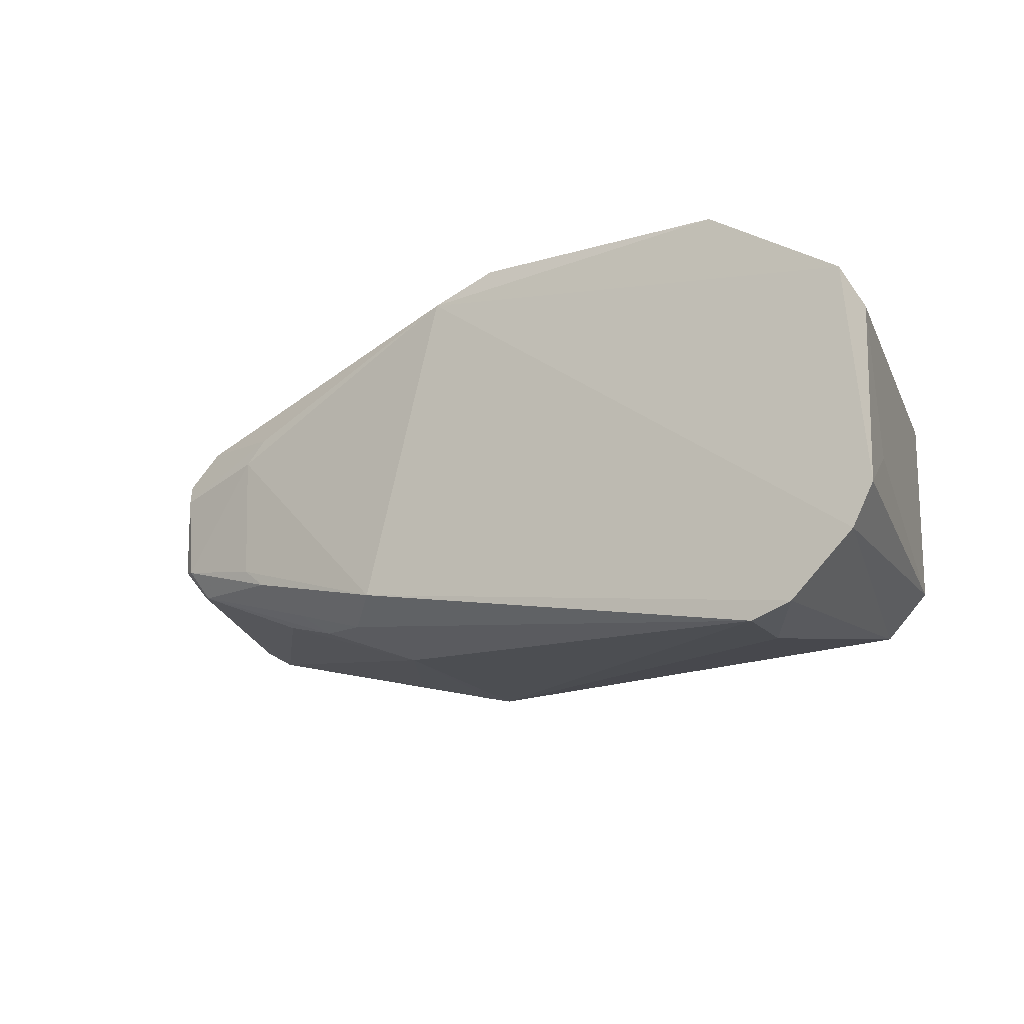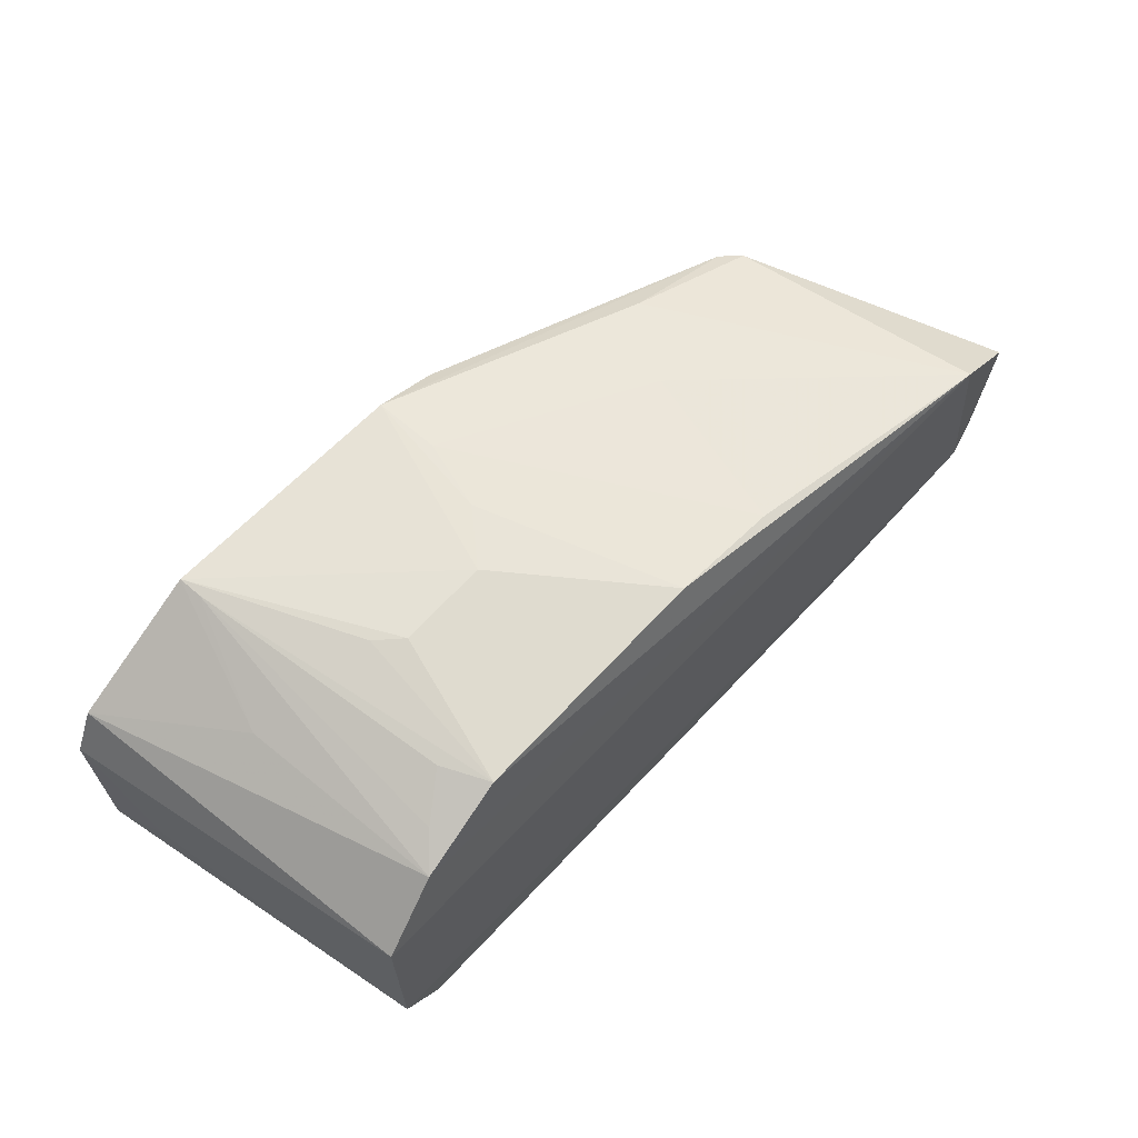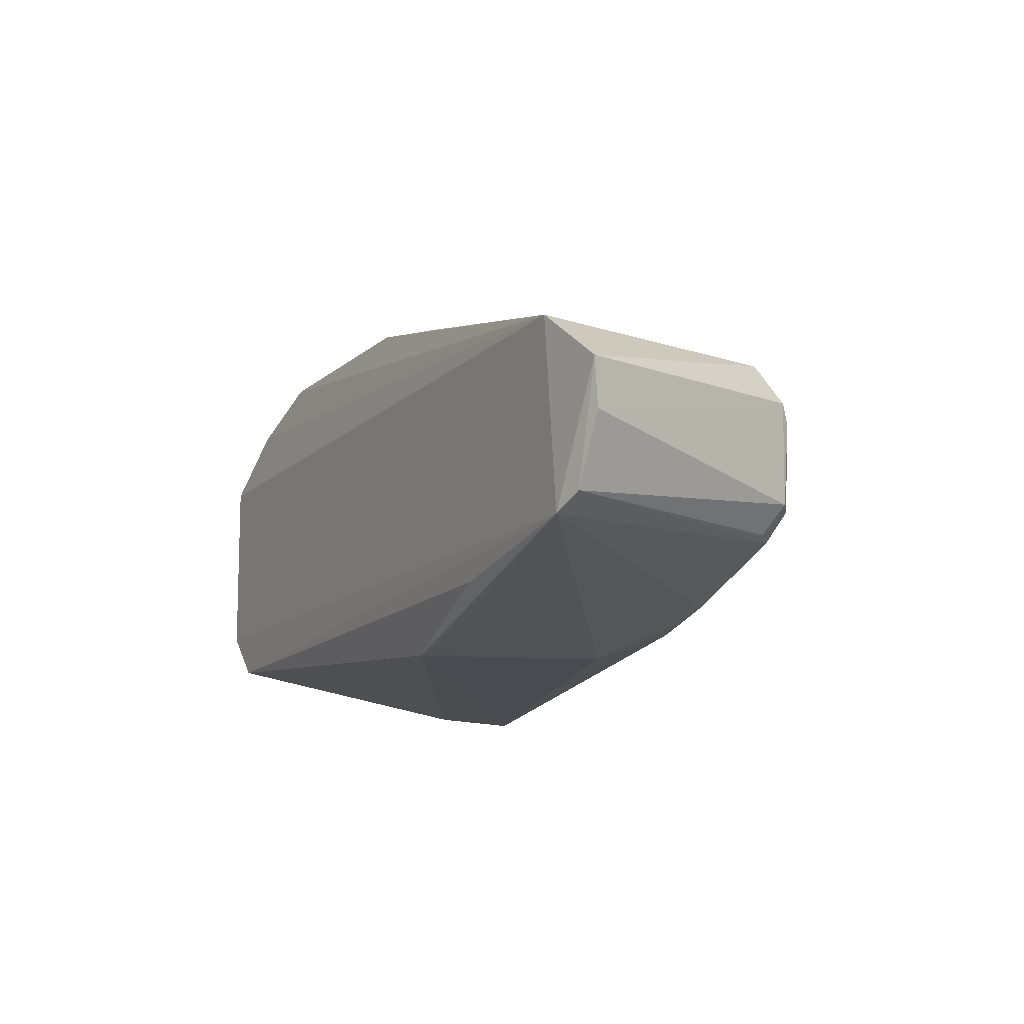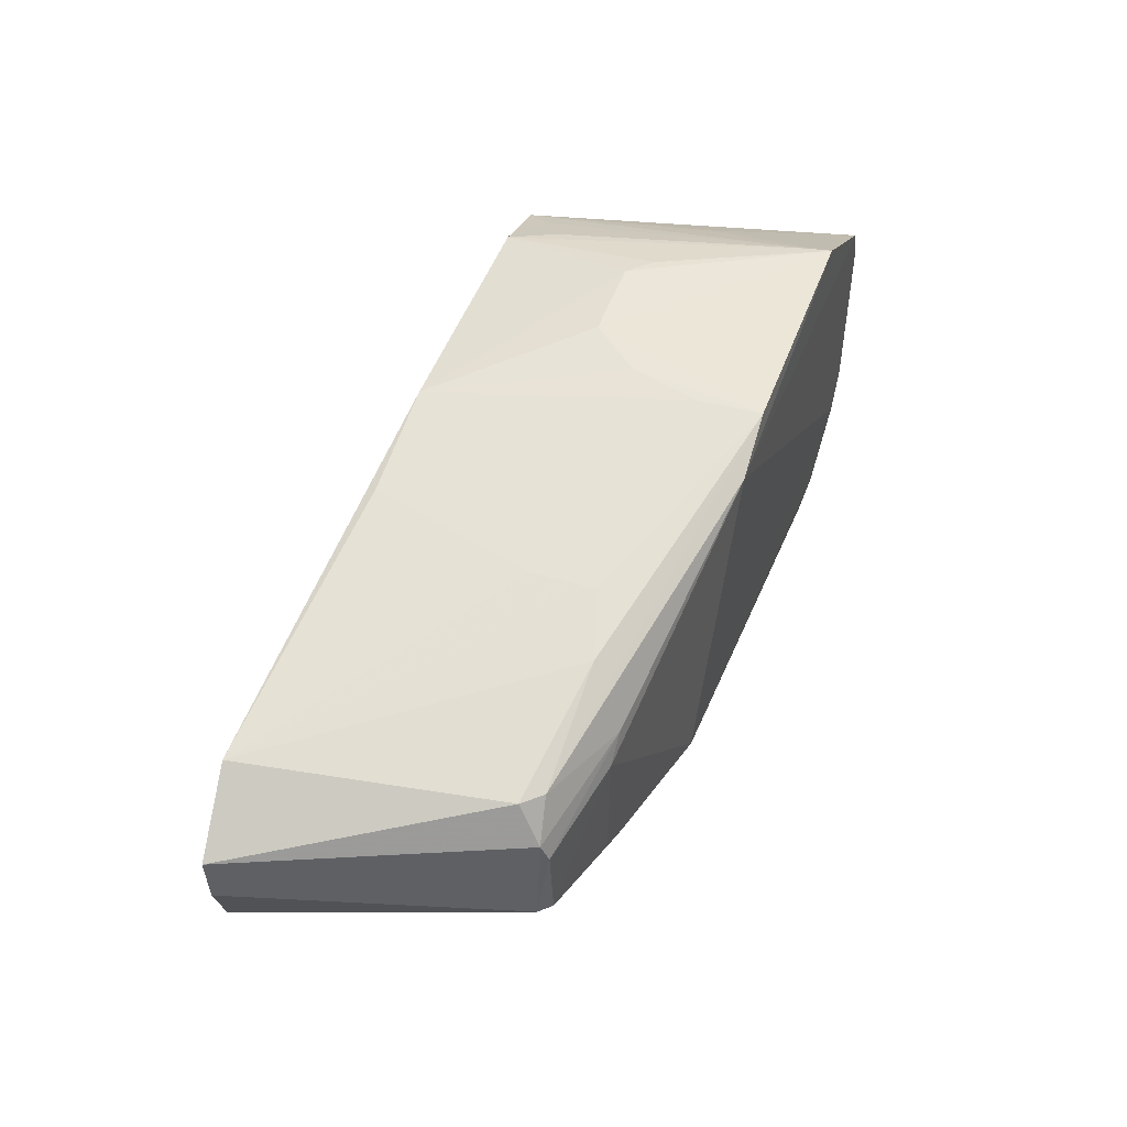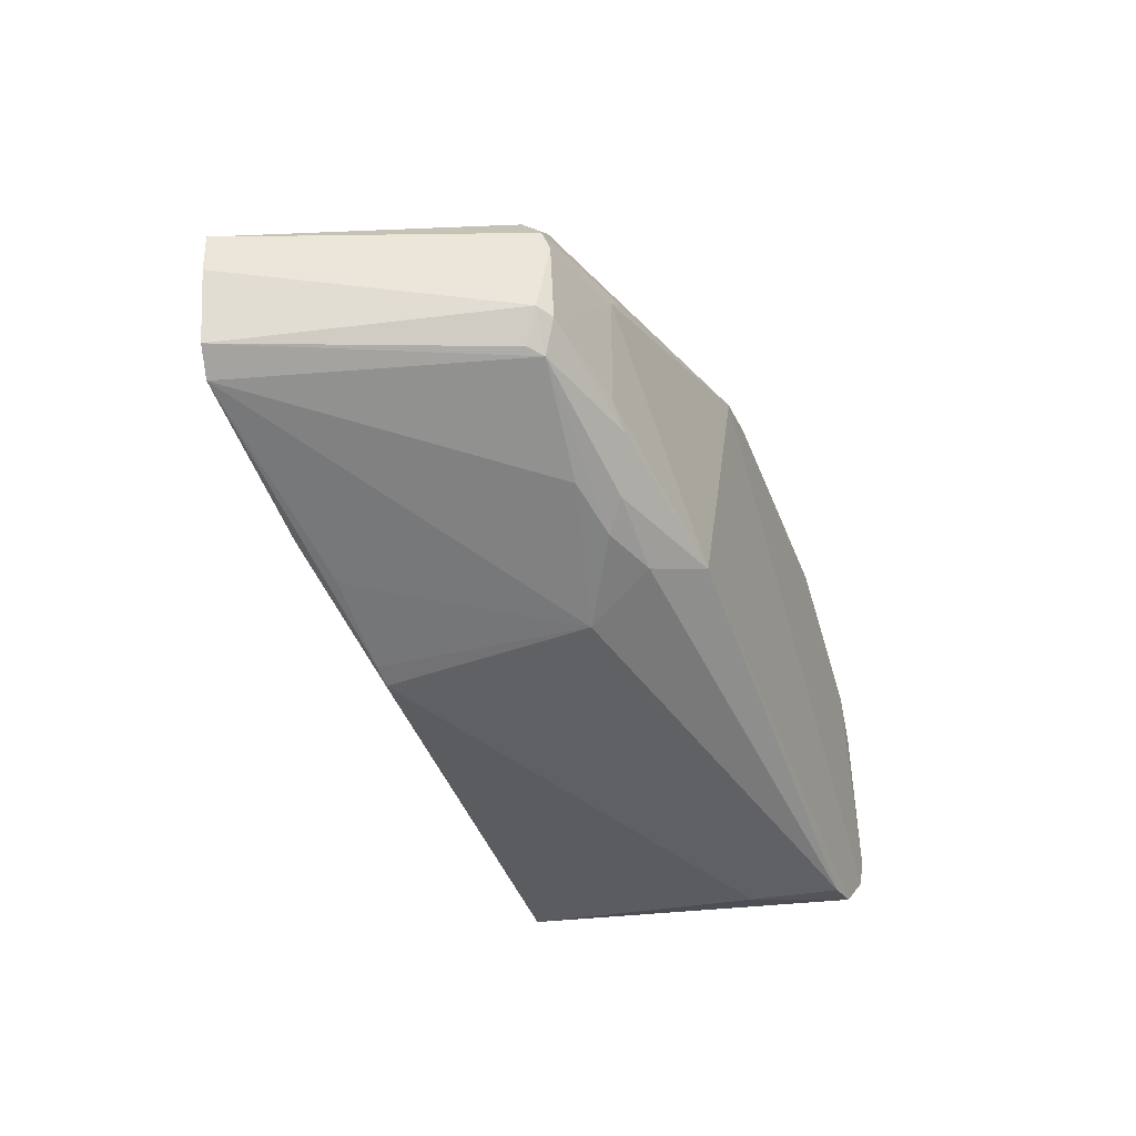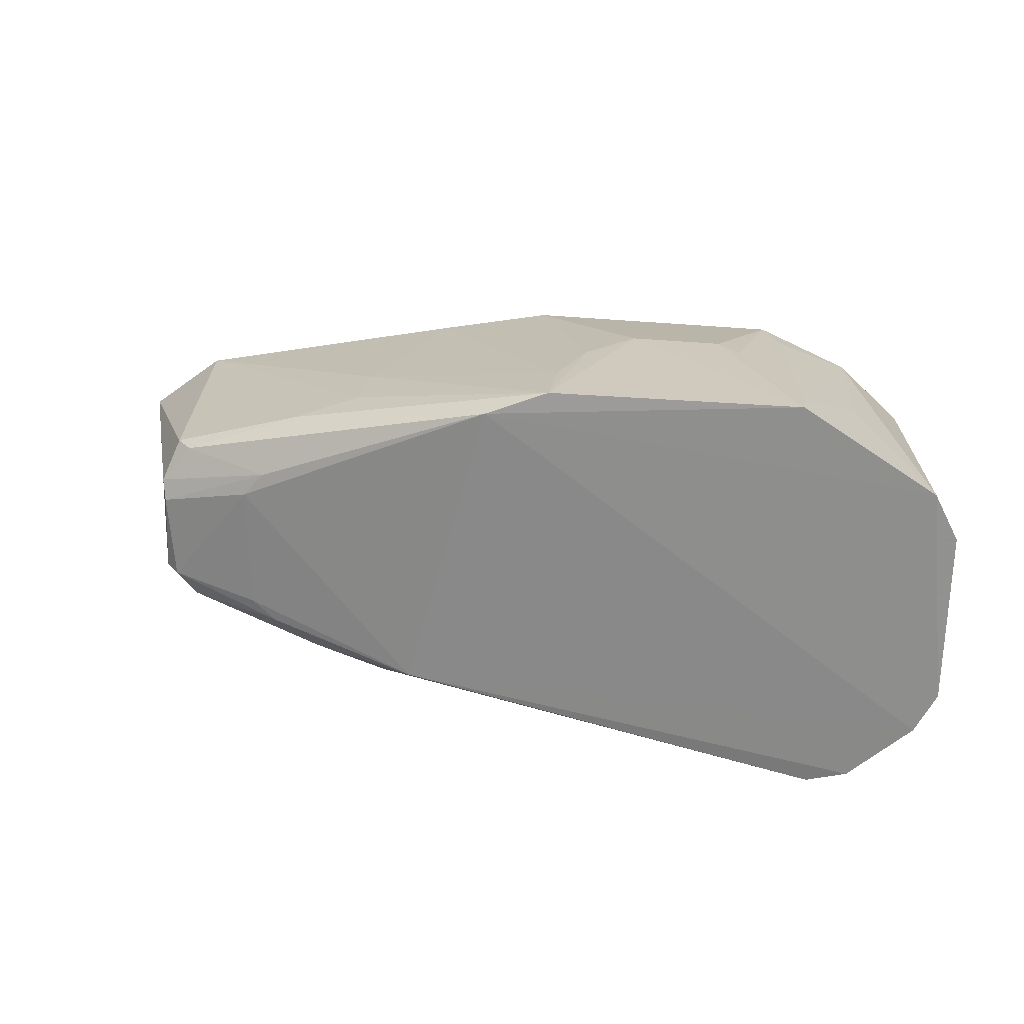
<metadata>
{"format":"obj","ext":"obj","renderer":"f3d","projection":"perspective","resolution":1024,"background":"white","views":[{"elev":-17.9,"azim":27.0,"up":"+Z"},{"elev":63.8,"azim":131.6,"up":"+Z"},{"elev":-11.1,"azim":-119.3,"up":"+Z"},{"elev":48.4,"azim":-72.0,"up":"+Z"},{"elev":-42.9,"azim":-71.5,"up":"+Z"},{"elev":22.9,"azim":9.0,"up":"+Z"}]}
</metadata>
<code>
v -0.0033 0.02725 0.02777
v 0.008286 0.008312 0.02211
v 0.003023 0.02805 0.008929
v -0.02282 0.02759 0.007509
v -0.03829 0.01474 0.02281
v 0.00101 0.008804 0.005869
v -0.04046 0.02955 0.02301
v 0.005467 0.02807 0.02191
v -0.01456 0.008928 0.02922
v 0.008108 0.008278 0.01235
v 0.0007057 0.01386 0.00609
v -0.03749 0.01365 0.01303
v -0.04172 0.02964 0.01246
v 0.006971 0.008261 0.0247
v 0.001858 0.02757 0.0254
v -0.02679 0.01434 0.0264
v -0.01748 0.02748 0.02799
v 0.003318 0.008579 0.006625
v 0.005368 0.02811 0.01146
v -0.02343 0.01593 0.007913
v -0.03334 0.01149 0.02084
v -0.0318 0.02915 0.01046
v -0.04471 0.02902 0.01723
v -0.0004374 0.008473 0.02931
v -0.02682 0.01798 0.02647
v -0.03046 0.01335 0.02529
v -0.01819 0.008922 0.02777
v 0.007682 0.01215 0.01488
v 0.006903 0.008321 0.01001
v -0.02524 0.0122 0.009368
v -0.02943 0.02769 0.009203
v -0.03124 0.01419 0.01046
v -0.03883 0.01298 0.01953
v -0.0433 0.0293 0.01338
v -0.04468 0.02918 0.01991
v -0.01081 0.01934 0.0293
v -0.002117 0.02456 0.02776
v 0.002475 0.01614 0.02657
v -0.02401 0.02757 0.02676
v -0.02308 0.009634 0.01047
v -0.03731 0.01365 0.02277
v -0.0241 0.0276 0.007813
v -0.02943 0.01236 0.01062
v -0.02805 0.01345 0.009567
v -0.03919 0.01358 0.01492
v -0.03903 0.0134 0.02069
v -0.01336 0.01654 0.02919
v -0.005723 0.01929 0.02922
v -0.0004784 0.009768 0.02917
v 0.000198 0.02611 0.02644
v -0.0146 0.01261 0.02915
v -0.03319 0.01161 0.01374
v -0.0318 0.01141 0.01265
v -0.03818 0.0144 0.01331
v -0.03208 0.01142 0.02221
v -0.00438 0.01793 0.02916
v -0.03841 0.01292 0.01468
f 11 6 4
f 11 4 3
f 13 7 8
f 14 2 8
f 14 10 2
f 15 8 7
f 15 7 1
f 15 14 8
f 17 1 7
f 18 11 3
f 18 6 11
f 19 13 8
f 19 3 13
f 20 4 6
f 22 13 3
f 22 3 4
f 22 4 13
f 25 16 9
f 25 7 16
f 26 16 7
f 26 7 5
f 26 9 16
f 27 24 9
f 27 10 14
f 27 14 24
f 28 19 8
f 28 8 2
f 28 2 10
f 28 10 19
f 29 18 3
f 29 3 19
f 29 19 10
f 29 10 27
f 30 20 6
f 31 20 13
f 32 12 13
f 32 13 20
f 34 13 12
f 35 5 7
f 35 7 13
f 35 34 23
f 35 13 34
f 36 9 24
f 38 24 14
f 38 14 15
f 39 17 7
f 39 7 25
f 40 6 18
f 40 29 27
f 40 18 29
f 40 27 21
f 40 30 6
f 41 26 5
f 41 27 9
f 41 9 26
f 42 31 13
f 42 13 4
f 42 4 20
f 42 20 31
f 43 30 40
f 44 32 20
f 44 20 30
f 44 30 43
f 44 43 12
f 44 12 32
f 45 23 34
f 46 5 35
f 46 41 5
f 46 45 33
f 46 35 23
f 46 23 45
f 47 36 17
f 47 9 36
f 48 36 24
f 48 1 17
f 48 17 36
f 49 38 15
f 49 24 38
f 49 37 1
f 50 15 1
f 50 1 37
f 50 49 15
f 50 37 49
f 51 39 25
f 51 25 9
f 51 9 47
f 51 47 17
f 51 17 39
f 52 40 21
f 53 43 40
f 53 12 43
f 53 40 52
f 54 45 34
f 54 34 12
f 54 12 45
f 55 46 33
f 55 33 21
f 55 21 27
f 55 27 41
f 55 41 46
f 56 48 24
f 56 1 48
f 56 49 1
f 56 24 49
f 57 52 21
f 57 21 33
f 57 33 45
f 57 53 52
f 57 45 12
f 57 12 53

</code>
